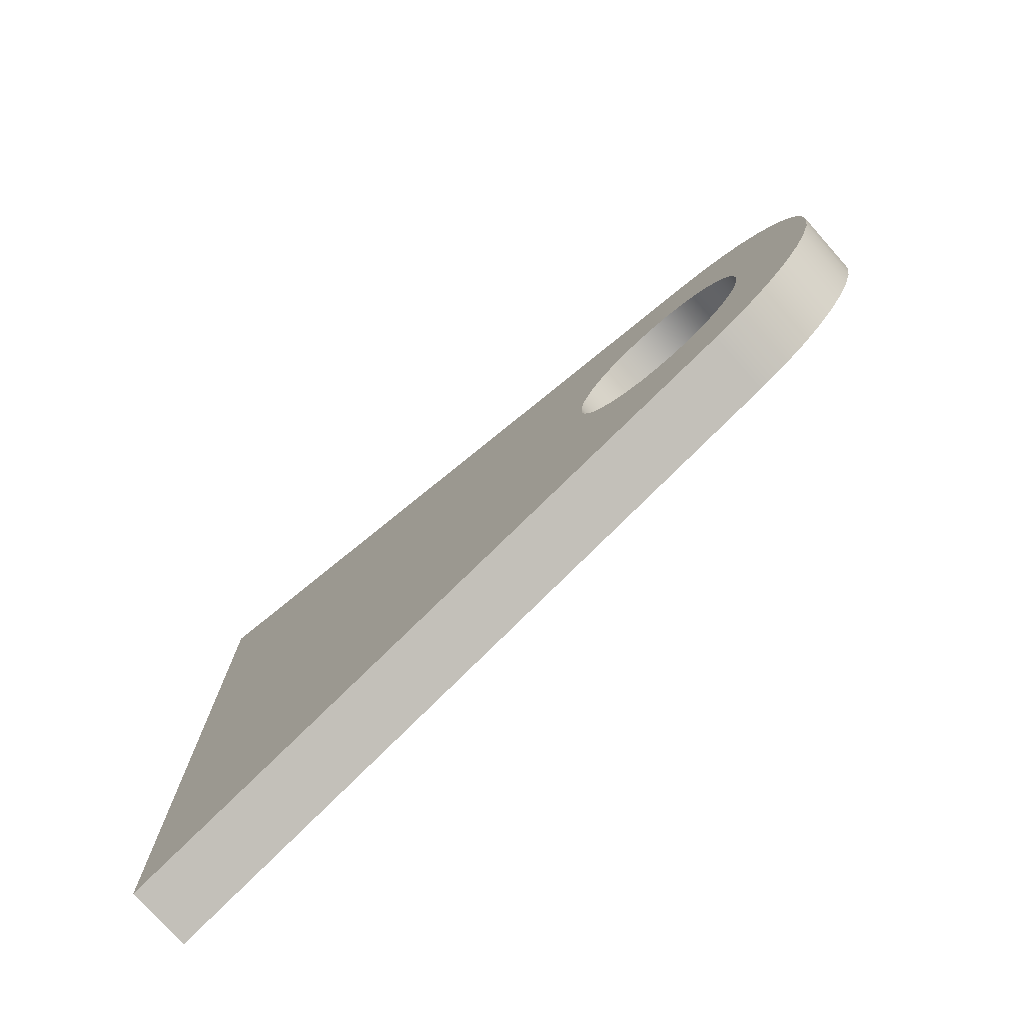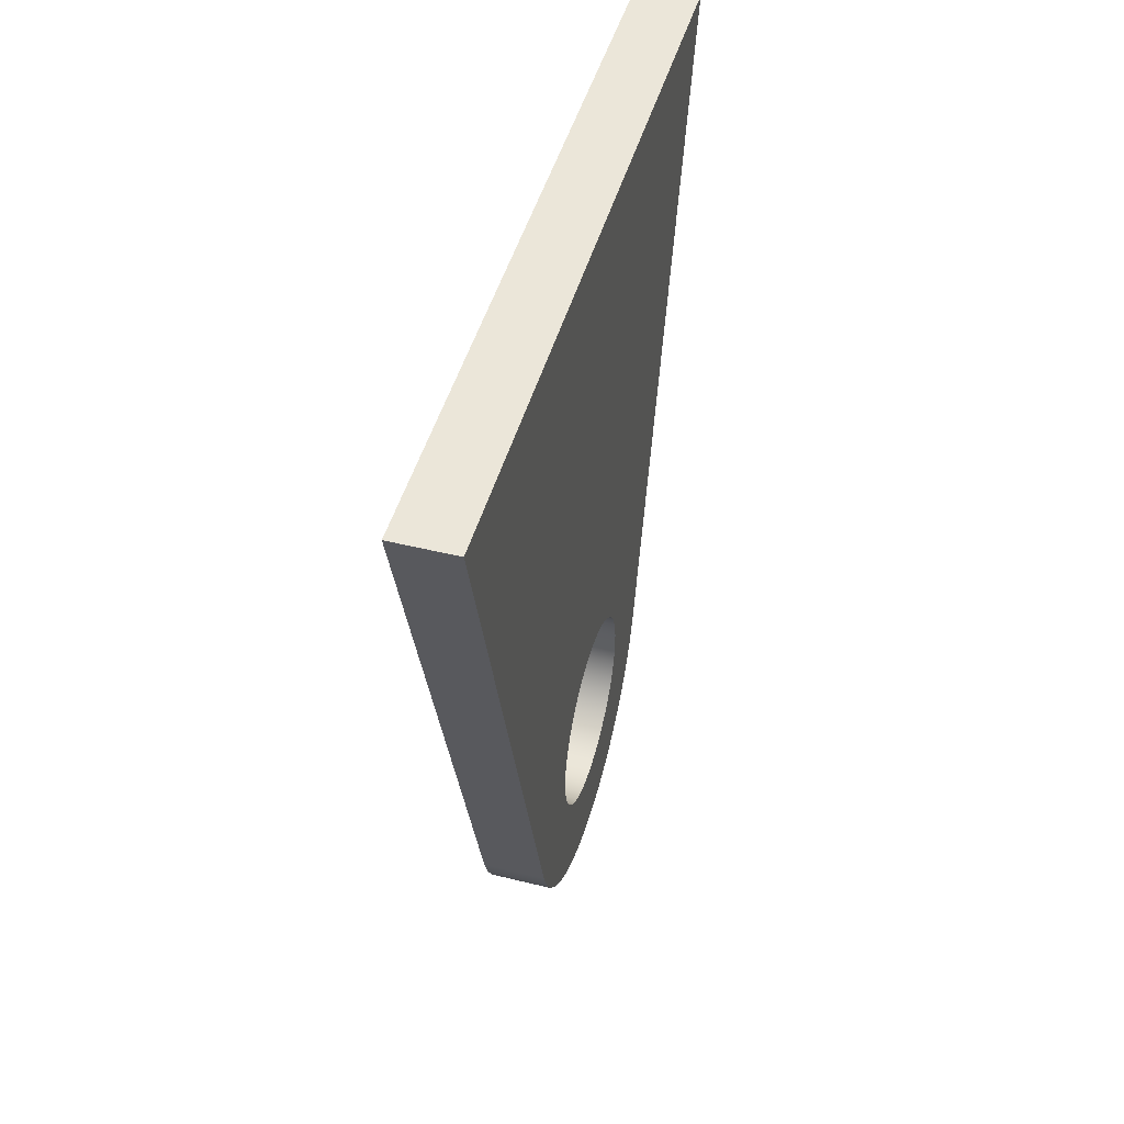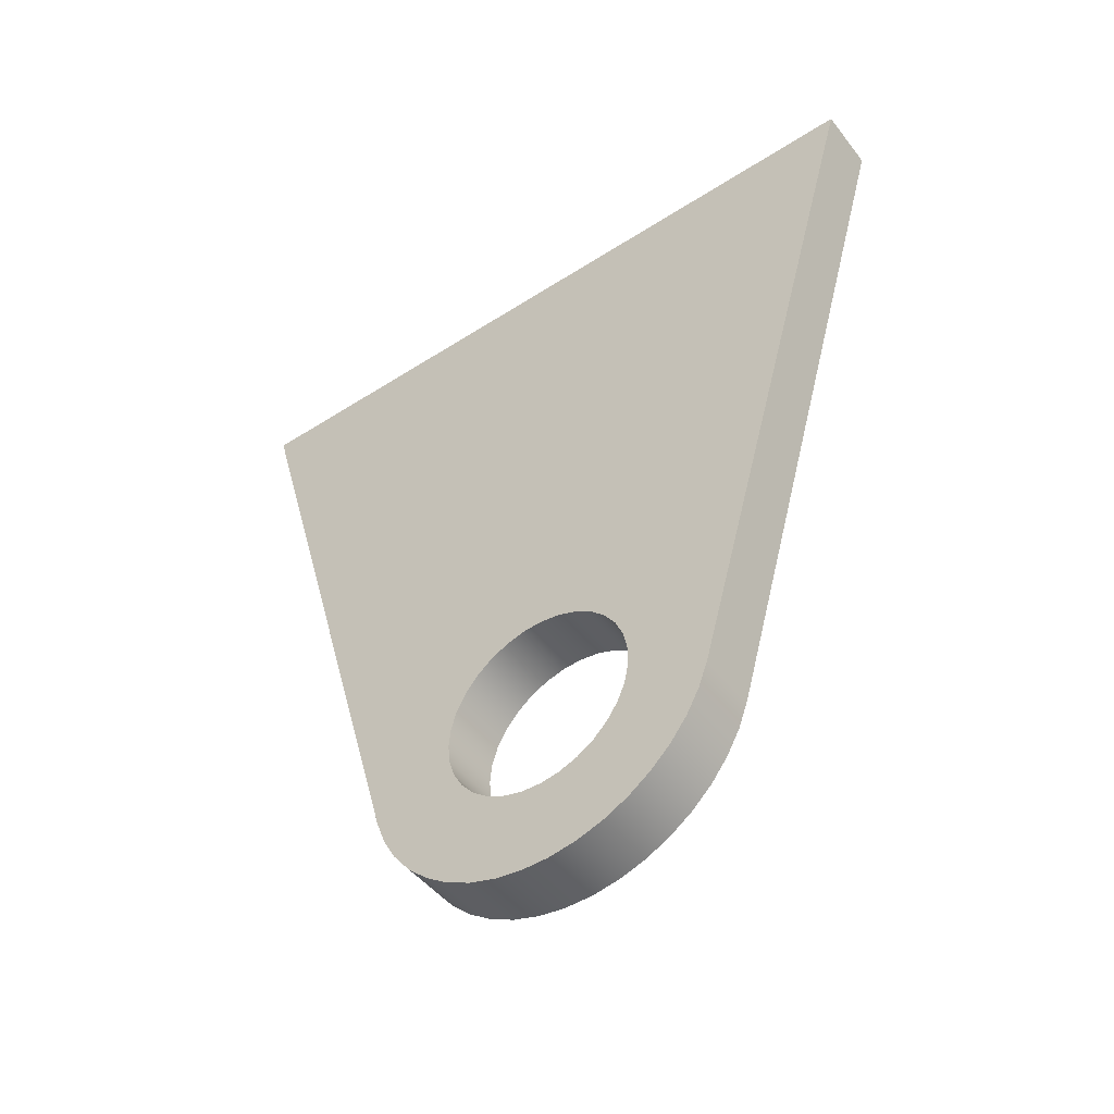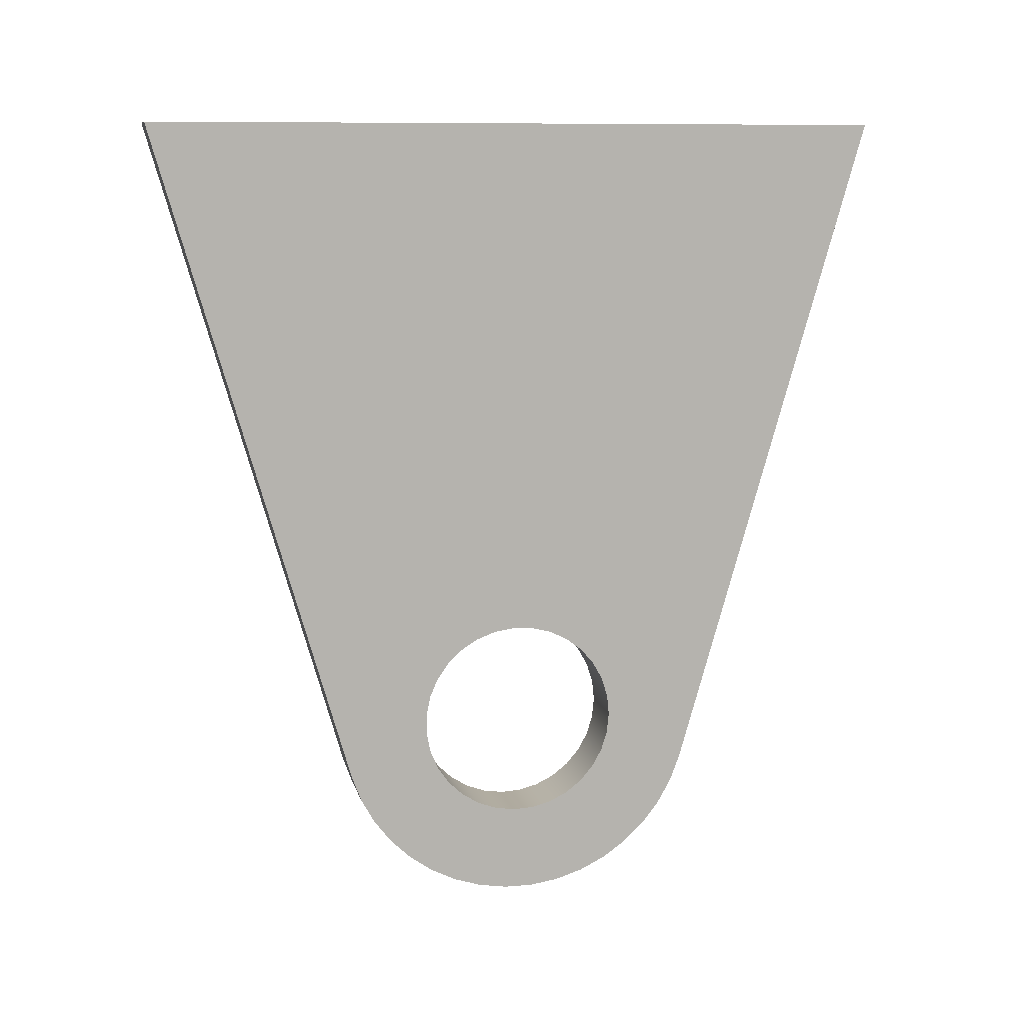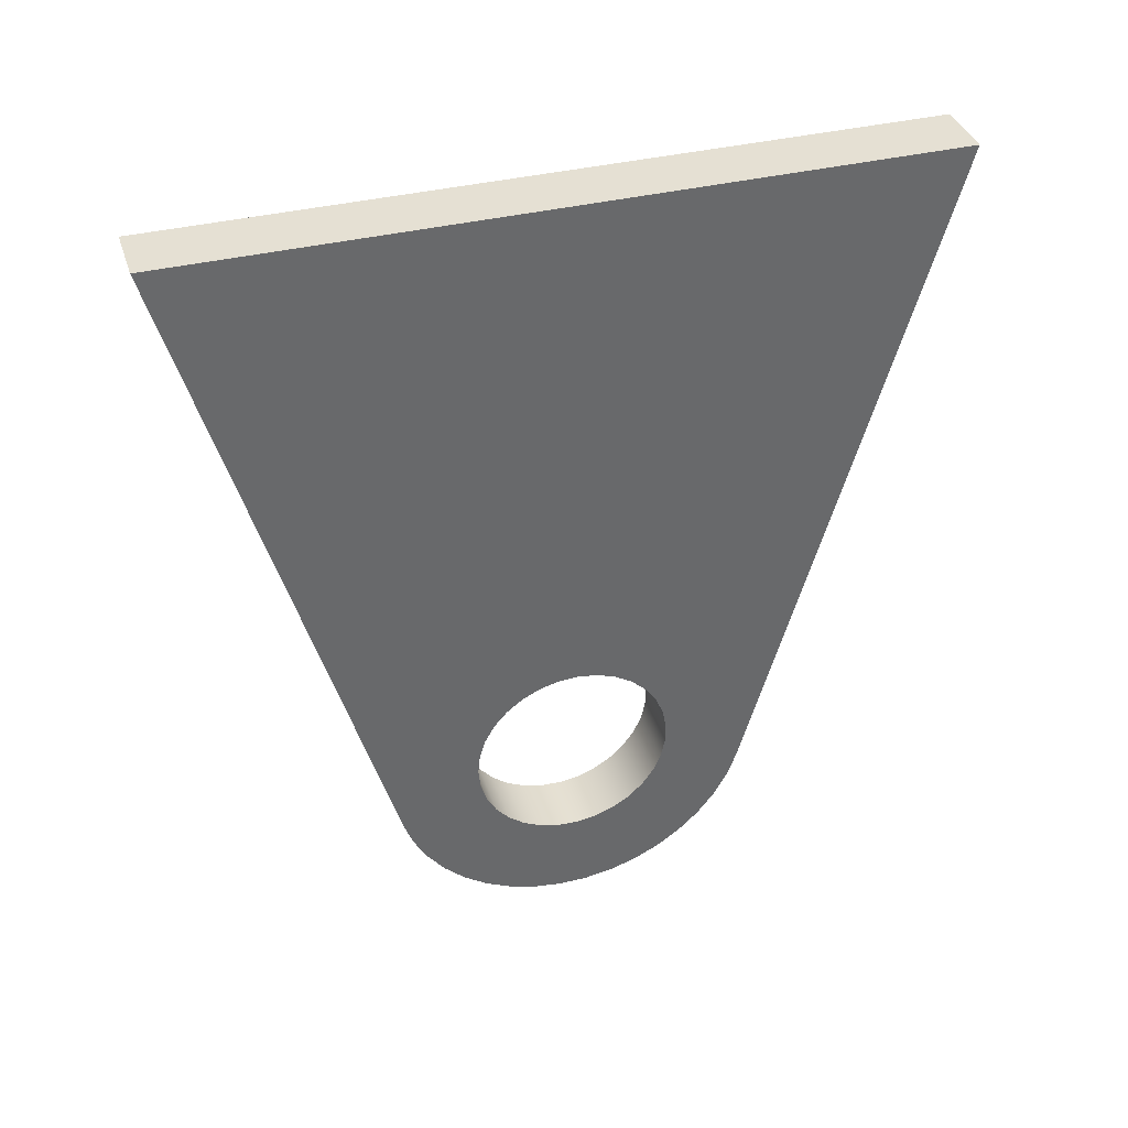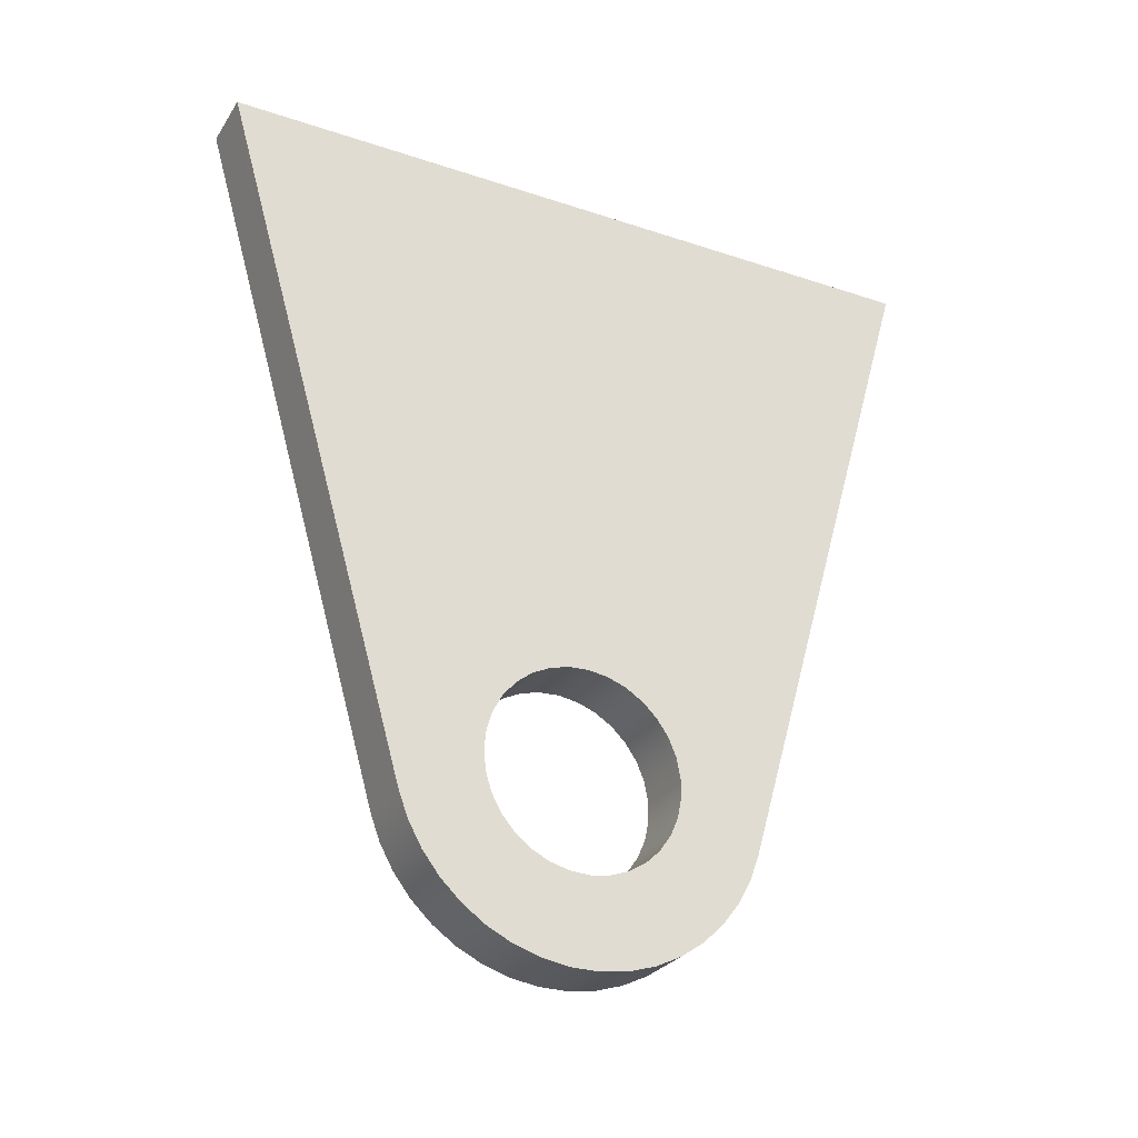
<metadata>
{"format":"obj","ext":"obj","renderer":"f3d","projection":"perspective","resolution":1024,"background":"white","views":[{"elev":-76.5,"azim":-48.4,"up":"+Z"},{"elev":47.3,"azim":15.6,"up":"+Y"},{"elev":-47.4,"azim":126.0,"up":"+Y"},{"elev":9.7,"azim":-102.6,"up":"+Y"},{"elev":37.9,"azim":72.7,"up":"+Y"},{"elev":-28.0,"azim":63.1,"up":"+Y"}]}
</metadata>
<code>
v 0 -0.1306 0.4576
v 0 1.587 0.9525
v 0 1.587 -0.9525
v 0 -0.1306 -0.4576
v 0 -0.1983 -0.4324
v 0 -0.2614 -0.3973
v 0 -0.3185 -0.353
v 0 -0.3682 -0.3006
v 0 -0.4094 -0.2413
v 0 -0.4412 -0.1764
v 0 -0.4628 -0.1075
v 0 -0.4737 -0.03611
v 0 -0.4737 0.03611
v 0 -0.4628 0.1075
v 0 -0.4412 0.1764
v 0 -0.4094 0.2413
v 0 -0.3682 0.3006
v 0 -0.3185 0.353
v 0 -0.2614 0.3973
v 0 -0.1983 0.4324
v 0 -3.111e-17 0.254
v 0 -0.05113 0.2488
v 0 -0.1002 0.2334
v 0 -0.1451 0.2085
v 0 -0.1841 0.175
v 0 -0.2156 0.1344
v 0 -0.2382 0.08822
v 0 -0.2511 0.03846
v 0 -0.2537 -0.01286
v 0 -0.2459 -0.06367
v 0 -0.228 -0.1119
v 0 -0.2009 -0.1555
v 0 -0.1654 -0.1927
v 0 -0.1233 -0.2221
v 0 -0.07604 -0.2424
v 0 -0.0257 -0.2527
v 0 0.0257 -0.2527
v 0 0.07604 -0.2424
v 0 0.1233 -0.2221
v 0 0.1654 -0.1927
v 0 0.2009 -0.1555
v 0 0.228 -0.1119
v 0 0.2459 -0.06367
v 0 0.2537 -0.01286
v 0 0.2511 0.03846
v 0 0.2382 0.08822
v 0 0.2156 0.1344
v 0 0.1841 0.175
v 0 0.1451 0.2085
v 0 0.1002 0.2334
v 0 0.05113 0.2488
v 0.1587 1.587 0.9525
v 0.1587 -0.1306 0.4576
v 0.1587 -0.1983 0.4324
v 0.1587 -0.2614 0.3973
v 0.1587 -0.3185 0.353
v 0.1587 -0.3682 0.3006
v 0.1587 -0.4094 0.2413
v 0.1587 -0.4412 0.1764
v 0.1587 -0.4628 0.1075
v 0.1587 -0.4737 0.03611
v 0.1587 -0.4737 -0.03611
v 0.1587 -0.4628 -0.1075
v 0.1587 -0.4412 -0.1764
v 0.1587 -0.4094 -0.2413
v 0.1587 -0.3682 -0.3006
v 0.1587 -0.3185 -0.353
v 0.1587 -0.2614 -0.3973
v 0.1587 -0.1983 -0.4324
v 0.1587 -0.1306 -0.4576
v 0.1587 1.587 -0.9525
v 0.1587 0 0.254
v 0.1587 0.05113 0.2488
v 0.1587 0.1002 0.2334
v 0.1587 0.1451 0.2085
v 0.1587 0.1841 0.175
v 0.1587 0.2156 0.1344
v 0.1587 0.2382 0.08822
v 0.1587 0.2511 0.03846
v 0.1587 0.2537 -0.01286
v 0.1587 0.2459 -0.06367
v 0.1587 0.228 -0.1119
v 0.1587 0.2009 -0.1555
v 0.1587 0.1654 -0.1927
v 0.1587 0.1233 -0.2221
v 0.1587 0.07604 -0.2424
v 0.1587 0.0257 -0.2527
v 0.1587 -0.0257 -0.2527
v 0.1587 -0.07604 -0.2424
v 0.1587 -0.1233 -0.2221
v 0.1587 -0.1654 -0.1927
v 0.1587 -0.2009 -0.1555
v 0.1587 -0.228 -0.1119
v 0.1587 -0.2459 -0.06367
v 0.1587 -0.2537 -0.01286
v 0.1587 -0.2511 0.03846
v 0.1587 -0.2382 0.08822
v 0.1587 -0.2156 0.1344
v 0.1587 -0.1841 0.175
v 0.1587 -0.1451 0.2085
v 0.1587 -0.1002 0.2334
v 0.1587 -0.05113 0.2488
v 0 -0.1306 -0.4576
v 0 1.587 -0.9525
v 0.1587 1.587 -0.9525
v 0.1587 -0.1306 -0.4576
v 0 1.587 -0.9525
v 0 1.587 0.9525
v 0.1587 1.587 0.9525
v 0.1587 1.587 -0.9525
v 0.1587 0 0.254
v 0.1587 -0.05113 0.2488
v 0.1587 -0.1002 0.2334
v 0.1587 -0.1451 0.2085
v 0.1587 -0.1841 0.175
v 0.1587 -0.2156 0.1344
v 0.1587 -0.2382 0.08822
v 0.1587 -0.2511 0.03846
v 0.1587 -0.2537 -0.01286
v 0.1587 -0.2459 -0.06367
v 0.1587 -0.228 -0.1119
v 0.1587 -0.2009 -0.1555
v 0.1587 -0.1654 -0.1927
v 0.1587 -0.1233 -0.2221
v 0.1587 -0.07604 -0.2424
v 0.1587 -0.0257 -0.2527
v 0.1587 0.0257 -0.2527
v 0.1587 0.07604 -0.2424
v 0.1587 0.1233 -0.2221
v 0.1587 0.1654 -0.1927
v 0.1587 0.2009 -0.1555
v 0.1587 0.228 -0.1119
v 0.1587 0.2459 -0.06367
v 0.1587 0.2537 -0.01286
v 0.1587 0.2511 0.03846
v 0.1587 0.2382 0.08822
v 0.1587 0.2156 0.1344
v 0.1587 0.1841 0.175
v 0.1587 0.1451 0.2085
v 0.1587 0.1002 0.2334
v 0.1587 0.05113 0.2488
v 0 -3.111e-17 0.254
v 0 0.05113 0.2488
v 0 0.1002 0.2334
v 0 0.1451 0.2085
v 0 0.1841 0.175
v 0 0.2156 0.1344
v 0 0.2382 0.08822
v 0 0.2511 0.03846
v 0 0.2537 -0.01286
v 0 0.2459 -0.06367
v 0 0.228 -0.1119
v 0 0.2009 -0.1555
v 0 0.1654 -0.1927
v 0 0.1233 -0.2221
v 0 0.07604 -0.2424
v 0 0.0257 -0.2527
v 0 -0.0257 -0.2527
v 0 -0.07604 -0.2424
v 0 -0.1233 -0.2221
v 0 -0.1654 -0.1927
v 0 -0.2009 -0.1555
v 0 -0.228 -0.1119
v 0 -0.2459 -0.06367
v 0 -0.2537 -0.01286
v 0 -0.2511 0.03846
v 0 -0.2382 0.08822
v 0 -0.2156 0.1344
v 0 -0.1841 0.175
v 0 -0.1451 0.2085
v 0 -0.1002 0.2334
v 0 -0.05113 0.2488
v 0.1587 0 0.254
v 0 -3.111e-17 0.254
v 0 1.587 0.9525
v 0 -0.1306 0.4576
v 0.1587 -0.1306 0.4576
v 0.1587 1.587 0.9525
v 0 -0.1306 0.4576
v 0 -0.1983 0.4324
v 0 -0.2614 0.3973
v 0 -0.3185 0.353
v 0 -0.3682 0.3006
v 0 -0.4094 0.2413
v 0 -0.4412 0.1764
v 0 -0.4628 0.1075
v 0 -0.4737 0.03611
v 0 -0.4737 -0.03611
v 0 -0.4628 -0.1075
v 0 -0.4412 -0.1764
v 0 -0.4094 -0.2413
v 0 -0.3682 -0.3006
v 0 -0.3185 -0.353
v 0 -0.2614 -0.3973
v 0 -0.1983 -0.4324
v 0 -0.1306 -0.4576
v 0.1587 -0.1306 -0.4576
v 0.1587 -0.1983 -0.4324
v 0.1587 -0.2614 -0.3973
v 0.1587 -0.3185 -0.353
v 0.1587 -0.3682 -0.3006
v 0.1587 -0.4094 -0.2413
v 0.1587 -0.4412 -0.1764
v 0.1587 -0.4628 -0.1075
v 0.1587 -0.4737 -0.03611
v 0.1587 -0.4737 0.03611
v 0.1587 -0.4628 0.1075
v 0.1587 -0.4412 0.1764
v 0.1587 -0.4094 0.2413
v 0.1587 -0.3682 0.3006
v 0.1587 -0.3185 0.353
v 0.1587 -0.2614 0.3973
v 0.1587 -0.1983 0.4324
v 0.1587 -0.1306 0.4576
f 2 49 1
f 1 49 50
f 1 50 51
f 3 44 2
f 2 44 45
f 2 45 46
f 4 39 3
f 3 39 40
f 3 40 41
f 5 35 4
f 4 35 36
f 4 36 37
f 35 5 34
f 34 5 6
f 34 6 33
f 33 6 7
f 33 7 8
f 33 8 32
f 32 8 9
f 32 9 31
f 31 9 10
f 31 10 30
f 30 10 11
f 30 11 12
f 30 12 29
f 29 12 13
f 29 13 28
f 28 13 14
f 28 14 27
f 27 14 15
f 27 15 26
f 26 15 16
f 26 16 17
f 26 17 25
f 25 17 18
f 25 18 24
f 24 18 19
f 24 19 23
f 23 19 20
f 23 20 1
f 51 21 1
f 1 21 22
f 1 22 23
f 37 38 4
f 4 38 39
f 41 42 3
f 3 42 43
f 3 43 44
f 46 47 2
f 2 47 48
f 2 48 49
f 53 75 52
f 52 75 76
f 52 76 77
f 54 101 53
f 53 101 102
f 53 102 72
f 54 55 101
f 101 55 100
f 100 55 56
f 100 56 99
f 99 56 57
f 99 57 98
f 98 57 58
f 98 58 59
f 98 59 97
f 97 59 60
f 97 60 96
f 96 60 61
f 96 61 95
f 95 61 62
f 95 62 94
f 94 62 63
f 94 63 64
f 94 64 93
f 93 64 65
f 93 65 92
f 92 65 66
f 92 66 91
f 91 66 67
f 91 67 68
f 91 68 90
f 90 68 69
f 90 69 89
f 89 69 70
f 89 70 88
f 88 70 87
f 87 70 86
f 86 70 85
f 85 70 71
f 85 71 84
f 84 71 83
f 83 71 82
f 82 71 81
f 81 71 80
f 80 71 52
f 80 52 79
f 79 52 78
f 78 52 77
f 72 73 53
f 53 73 74
f 53 74 75
f 103 104 106
f 106 104 105
f 107 108 110
f 110 108 109
f 112 172 111
f 111 172 174
f 173 142 141
f 141 142 143
f 141 143 140
f 140 143 144
f 140 144 139
f 139 144 145
f 139 145 138
f 138 145 146
f 138 146 137
f 137 146 147
f 137 147 136
f 136 147 148
f 136 148 135
f 135 148 149
f 135 149 134
f 134 149 150
f 134 150 133
f 133 150 151
f 133 151 132
f 132 151 152
f 132 152 131
f 131 152 153
f 131 153 130
f 130 153 154
f 130 154 129
f 129 154 155
f 129 155 128
f 128 155 156
f 128 156 127
f 127 156 157
f 127 157 126
f 126 157 158
f 126 158 125
f 125 158 159
f 125 159 124
f 124 159 160
f 124 160 123
f 123 160 161
f 123 161 122
f 122 161 162
f 122 162 121
f 121 162 163
f 121 163 120
f 120 163 164
f 120 164 119
f 119 164 165
f 119 165 118
f 118 165 166
f 118 166 117
f 117 166 167
f 117 167 116
f 116 167 168
f 116 168 115
f 115 168 169
f 115 169 114
f 114 169 170
f 114 170 113
f 113 170 171
f 113 171 112
f 112 171 172
f 175 176 178
f 178 176 177
f 214 179 213
f 213 179 180
f 213 180 212
f 212 180 181
f 212 181 211
f 211 181 182
f 211 182 210
f 210 182 183
f 210 183 209
f 209 183 184
f 209 184 208
f 208 184 185
f 208 185 207
f 207 185 186
f 207 186 206
f 206 186 187
f 206 187 205
f 205 187 188
f 205 188 204
f 204 188 189
f 204 189 203
f 203 189 190
f 203 190 202
f 202 190 191
f 202 191 201
f 201 191 192
f 201 192 200
f 200 192 193
f 200 193 199
f 199 193 194
f 199 194 198
f 198 194 195
f 198 195 197
f 197 195 196

</code>
